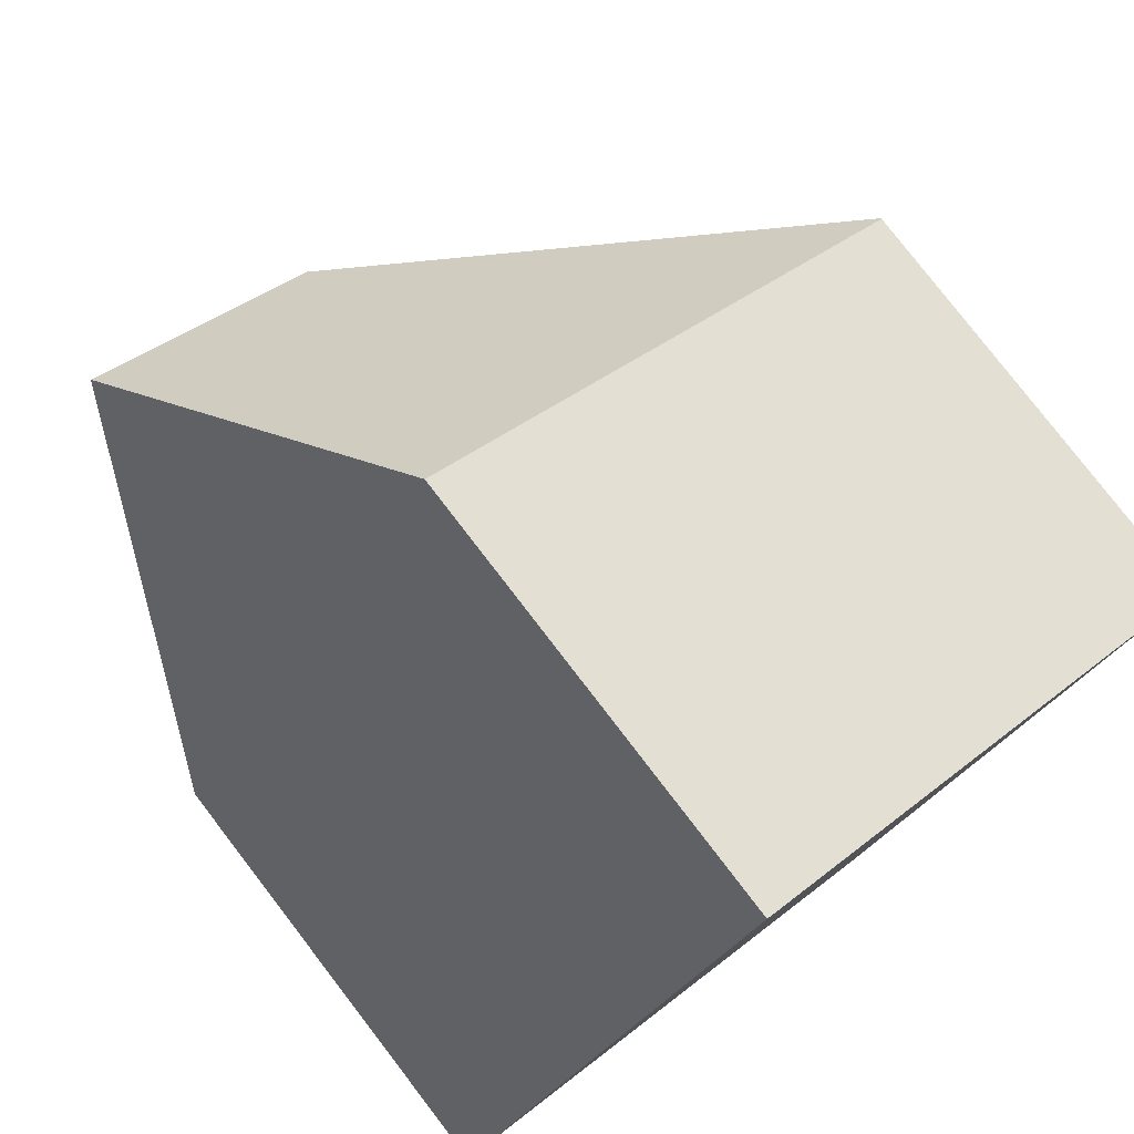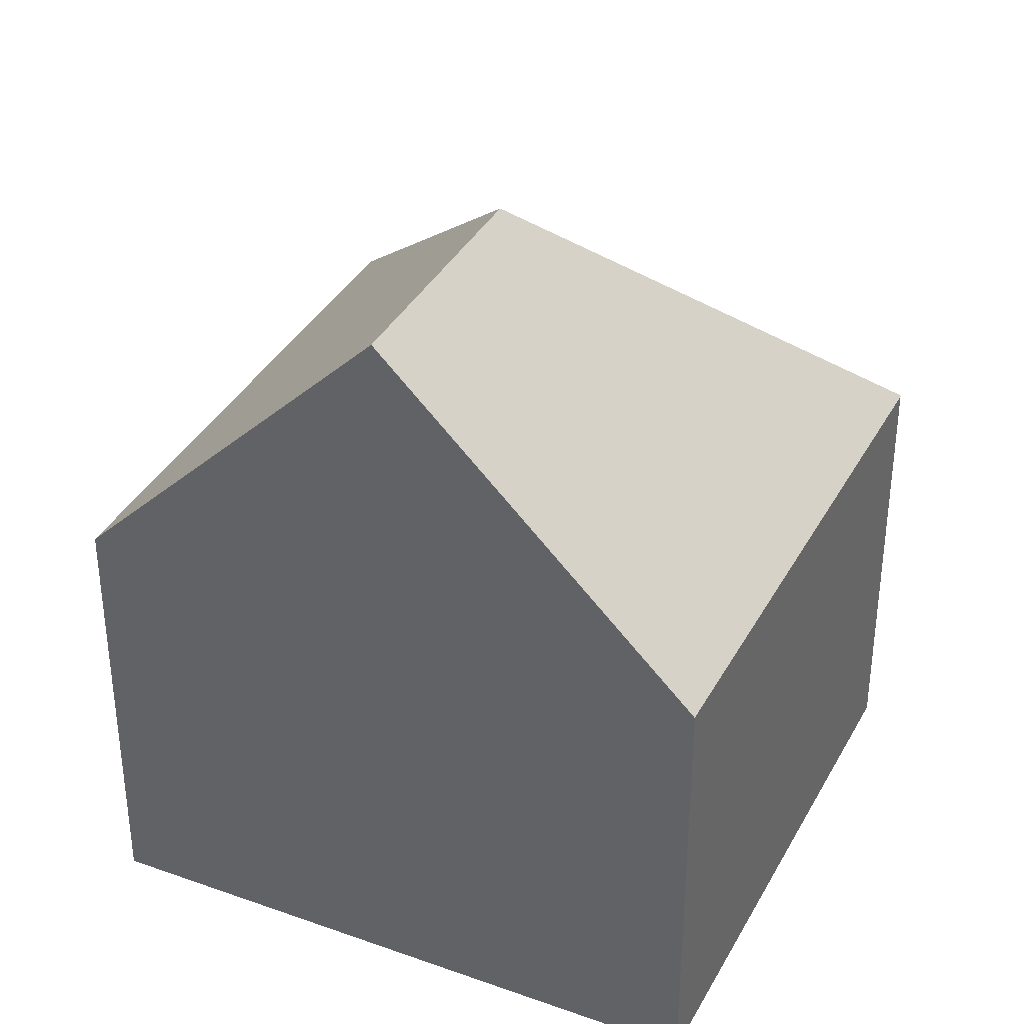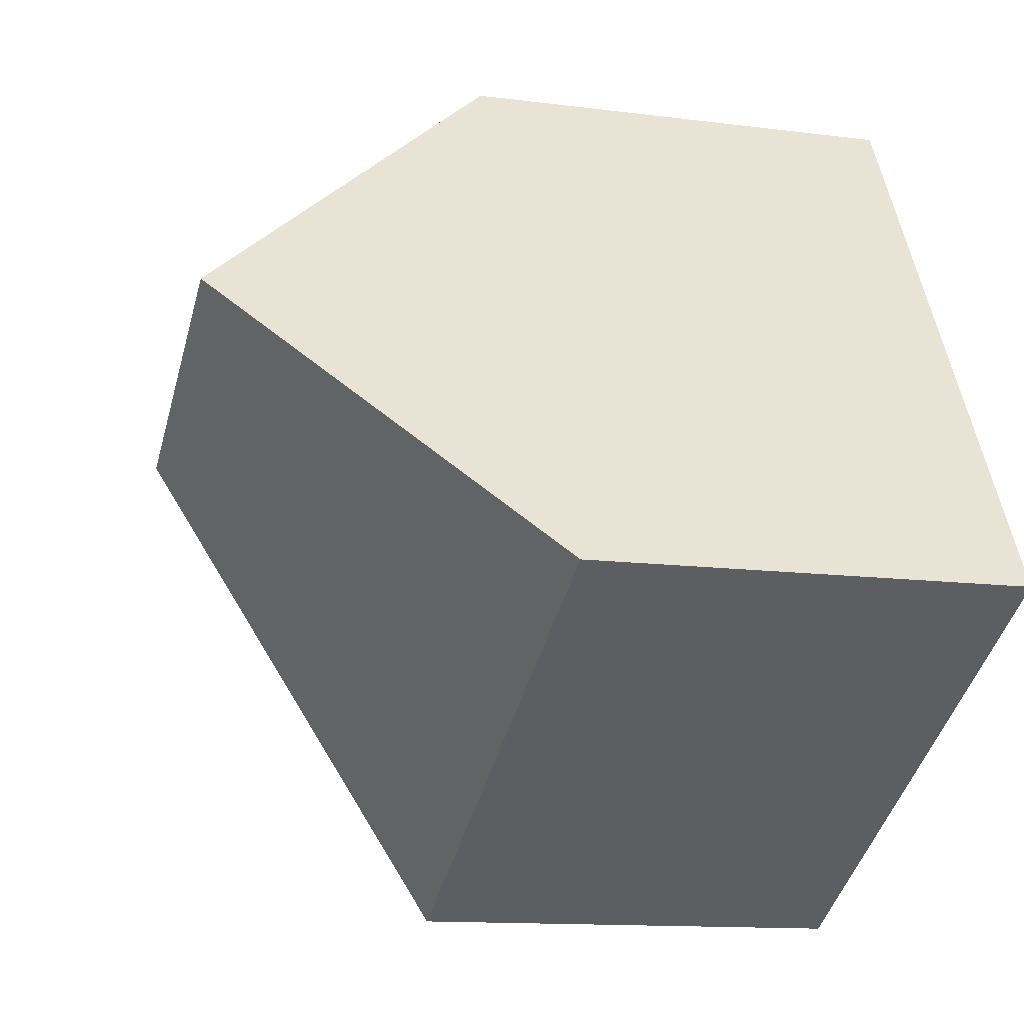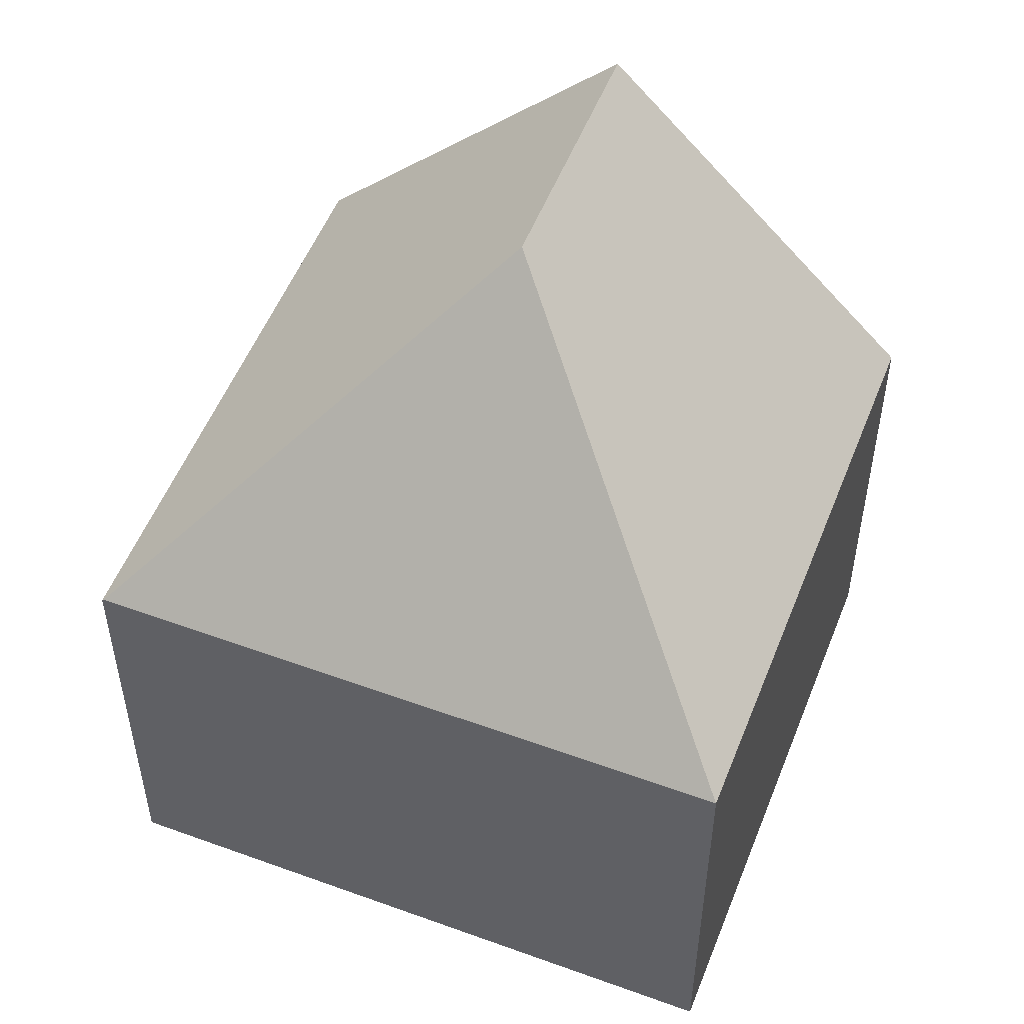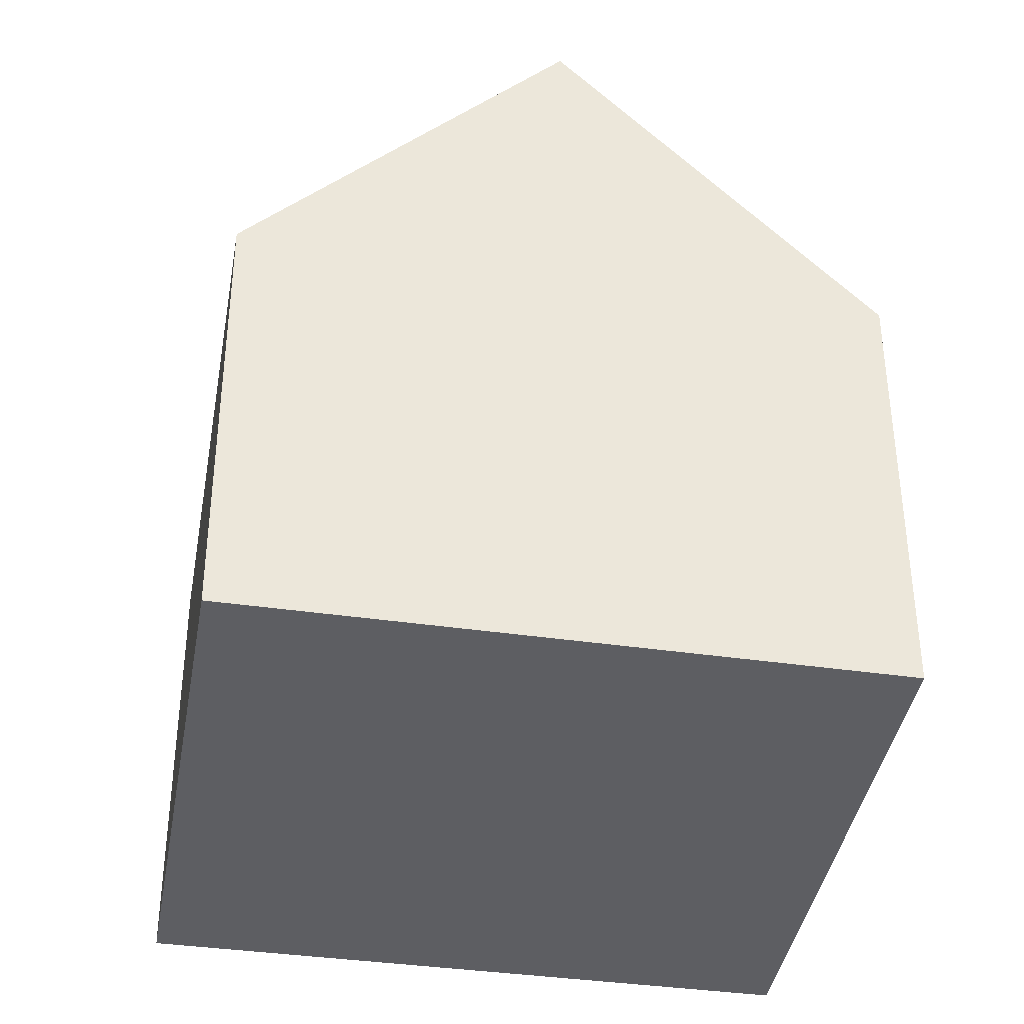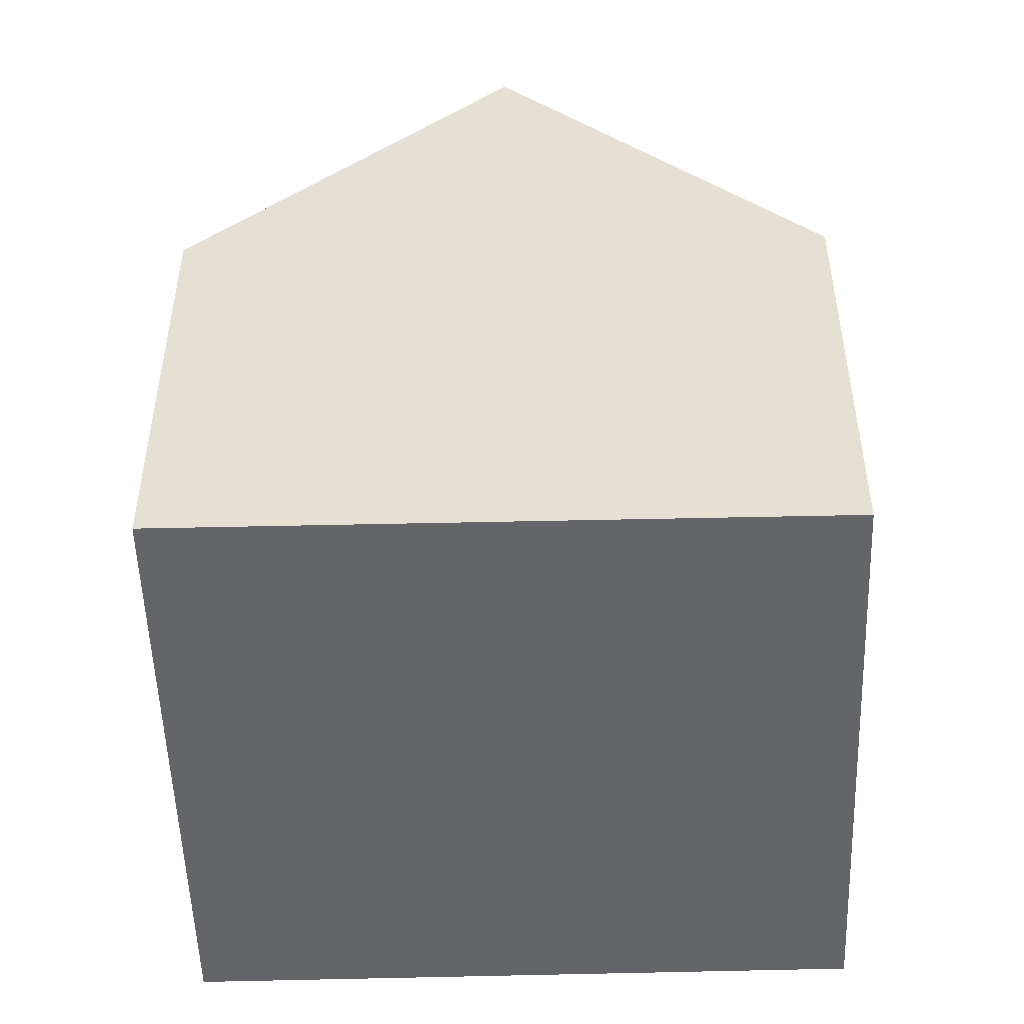
<metadata>
{"format":"obj","ext":"obj","renderer":"f3d","projection":"perspective","resolution":1024,"background":"white","views":[{"elev":79.3,"azim":-37.6,"up":"+Z"},{"elev":36.7,"azim":-35.4,"up":"+Y"},{"elev":-12.5,"azim":-107.0,"up":"+Z"},{"elev":53.4,"azim":140.6,"up":"+Y"},{"elev":-39.4,"azim":-70.5,"up":"+Y"},{"elev":-51.5,"azim":-58.9,"up":"+Y"}]}
</metadata>
<code>
v  14.47 7.773 4.77
v  5.568 7.786 9.752
v  14.48 7.739 4.8
v  6.814 13.34 2.621
v  2.787 13.34 4.882
v  8.963 7.773 -5.033
v  0 7.773 4.76e-16
v  8.963 3.082e-16 -5.033
v  0 0 0
v  2.787 -2.989e-16 4.882
v  5.568 -5.971e-16 9.752
v  14.48 -2.939e-16 4.8
v  14.47 -2.921e-16 4.77
g defaultobject
f 1 2 3
f 2 1 4
f 2 4 5
f 4 1 6
f 5 6 7
f 6 5 4
f 8 7 6
f 7 8 9
f 7 2 5
f 2 7 9
f 2 9 10
f 2 10 11
f 11 3 2
f 3 11 12
f 1 8 6
f 8 1 3
f 8 3 13
f 13 3 12
f 13 9 8
f 9 13 10
f 10 13 11
f 11 13 12

</code>
